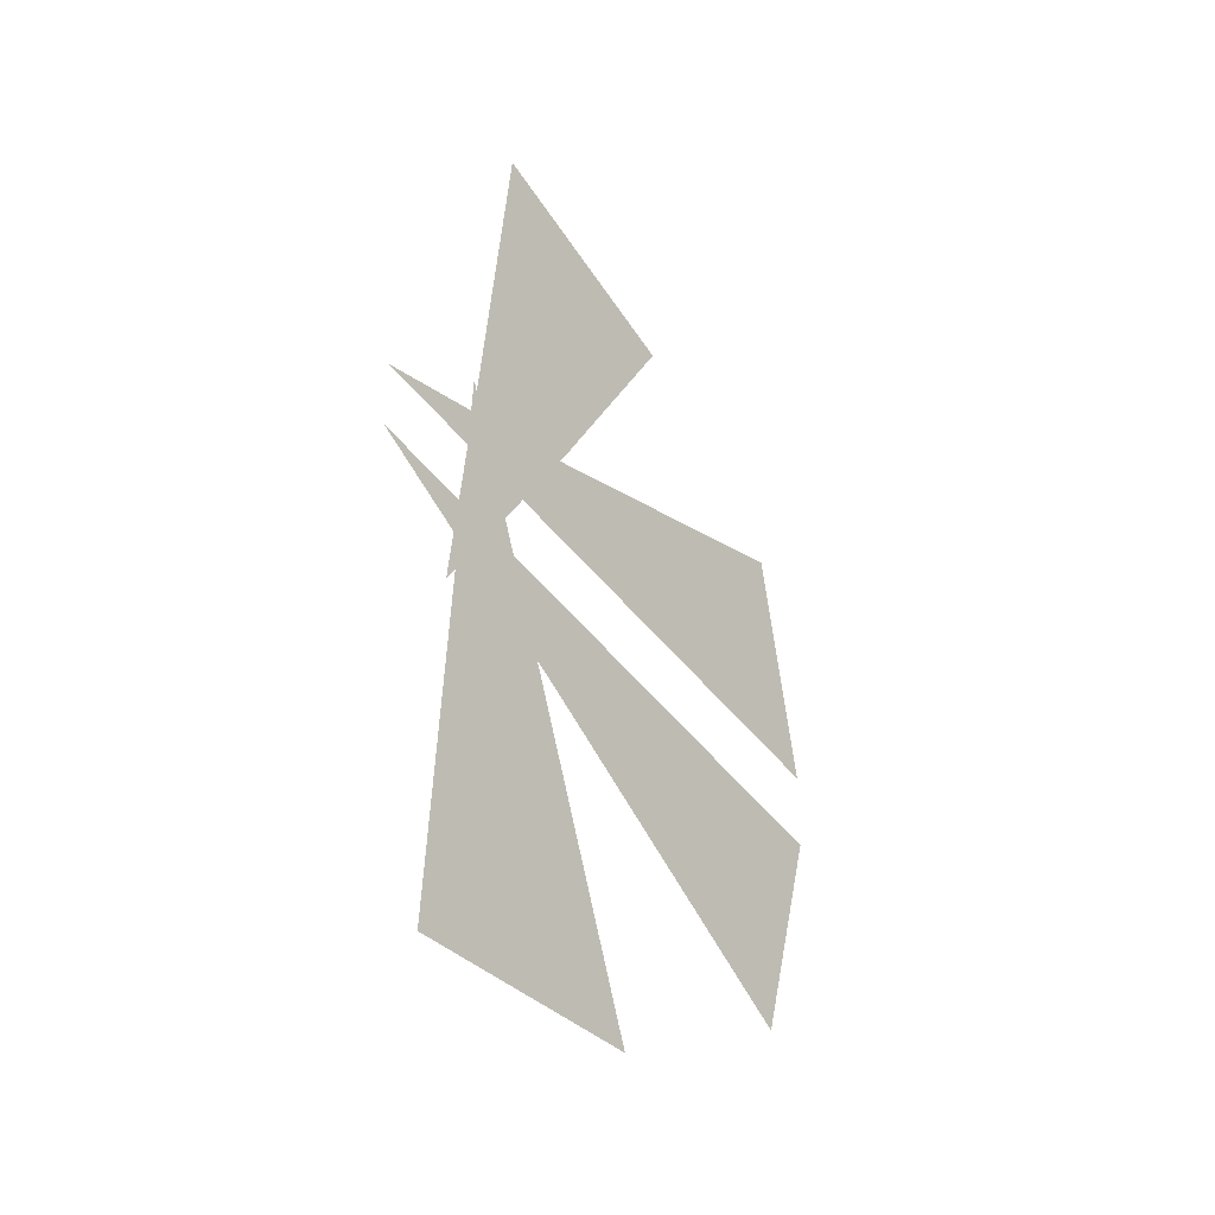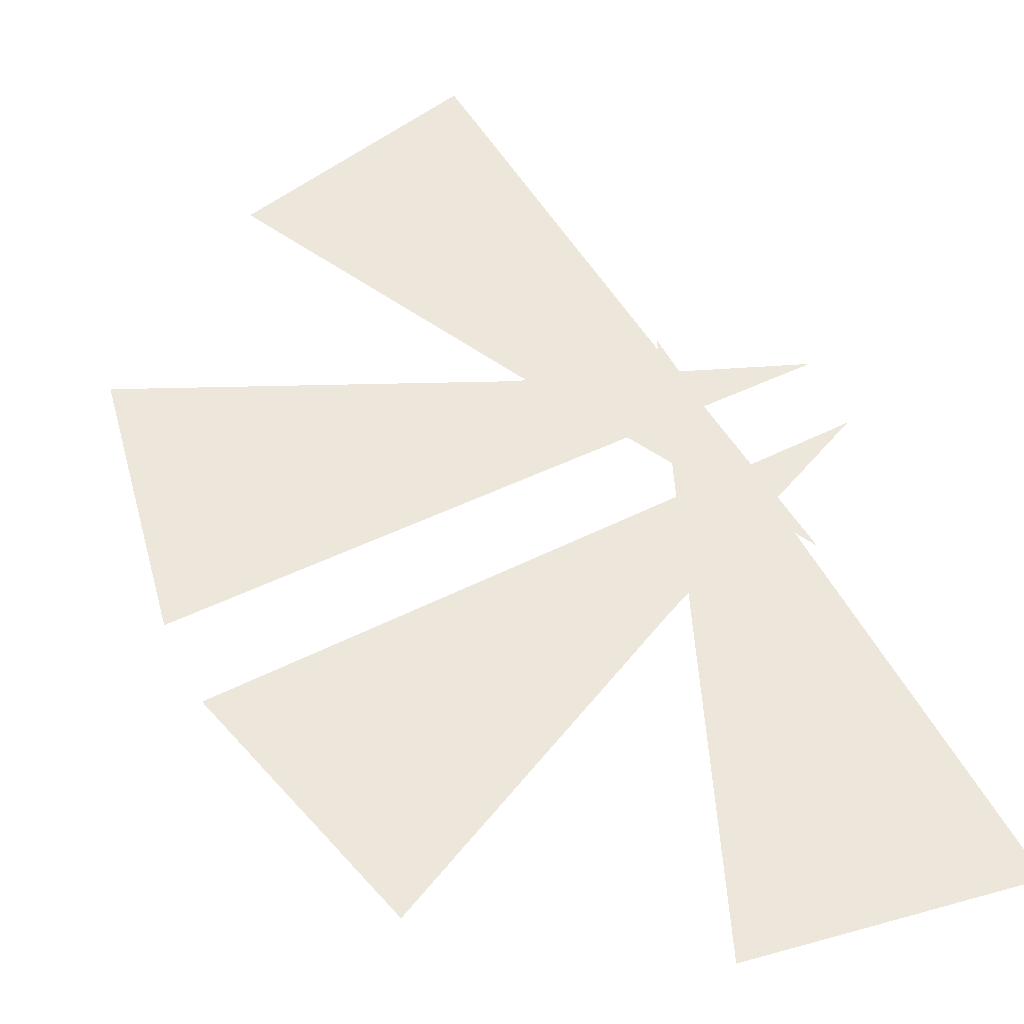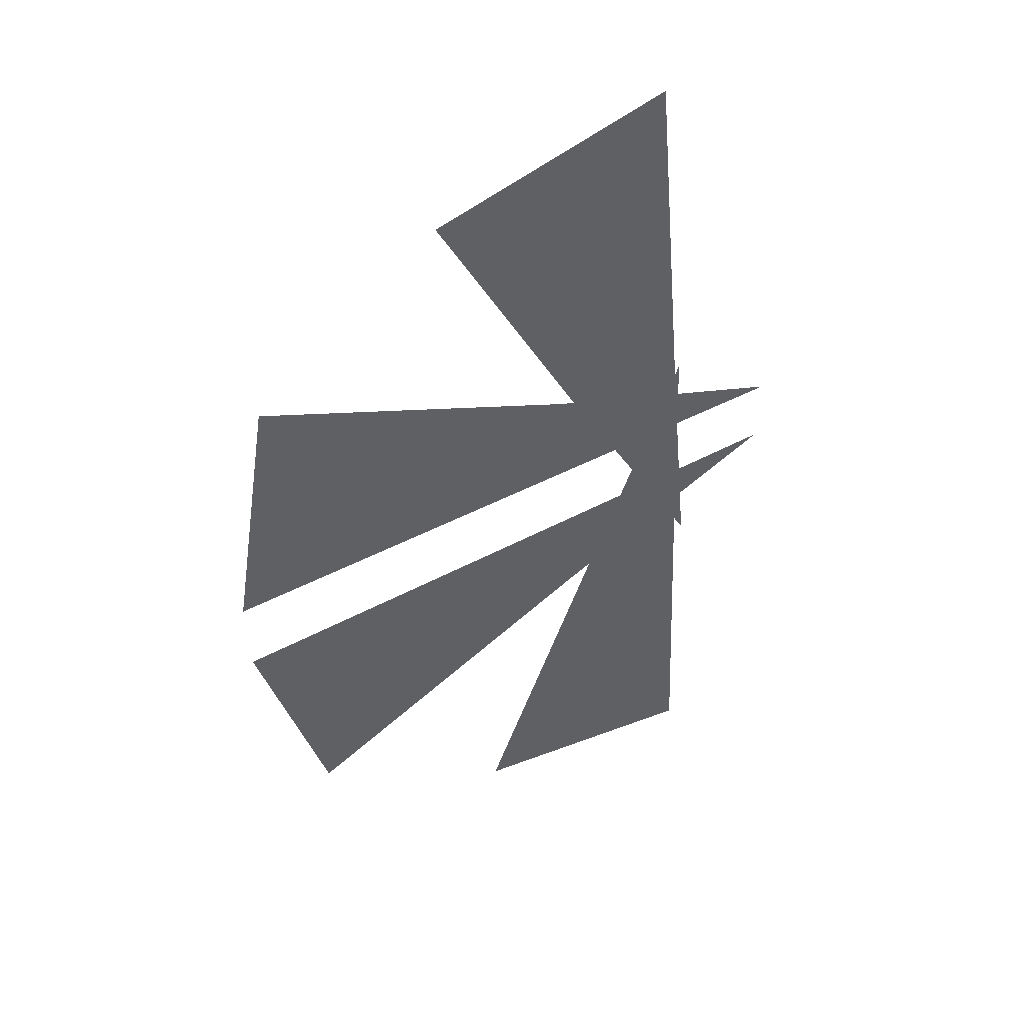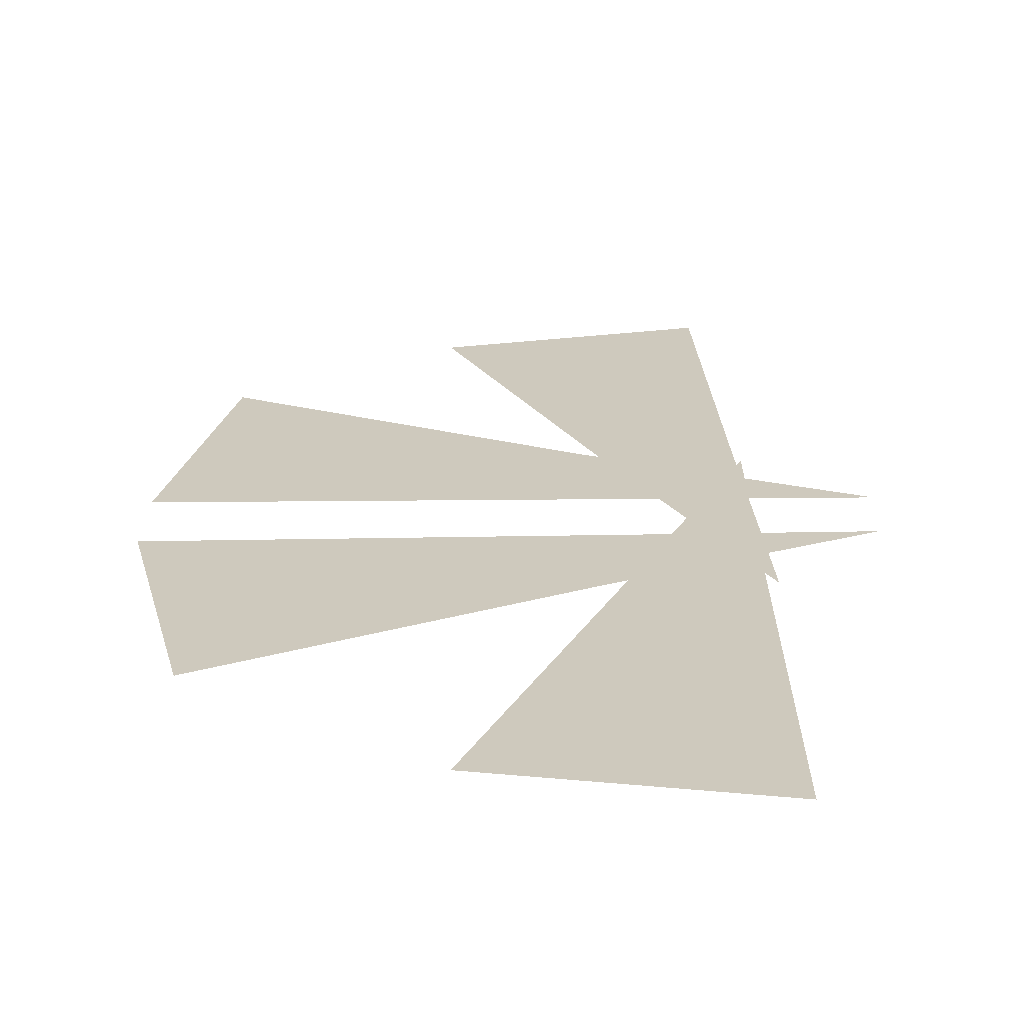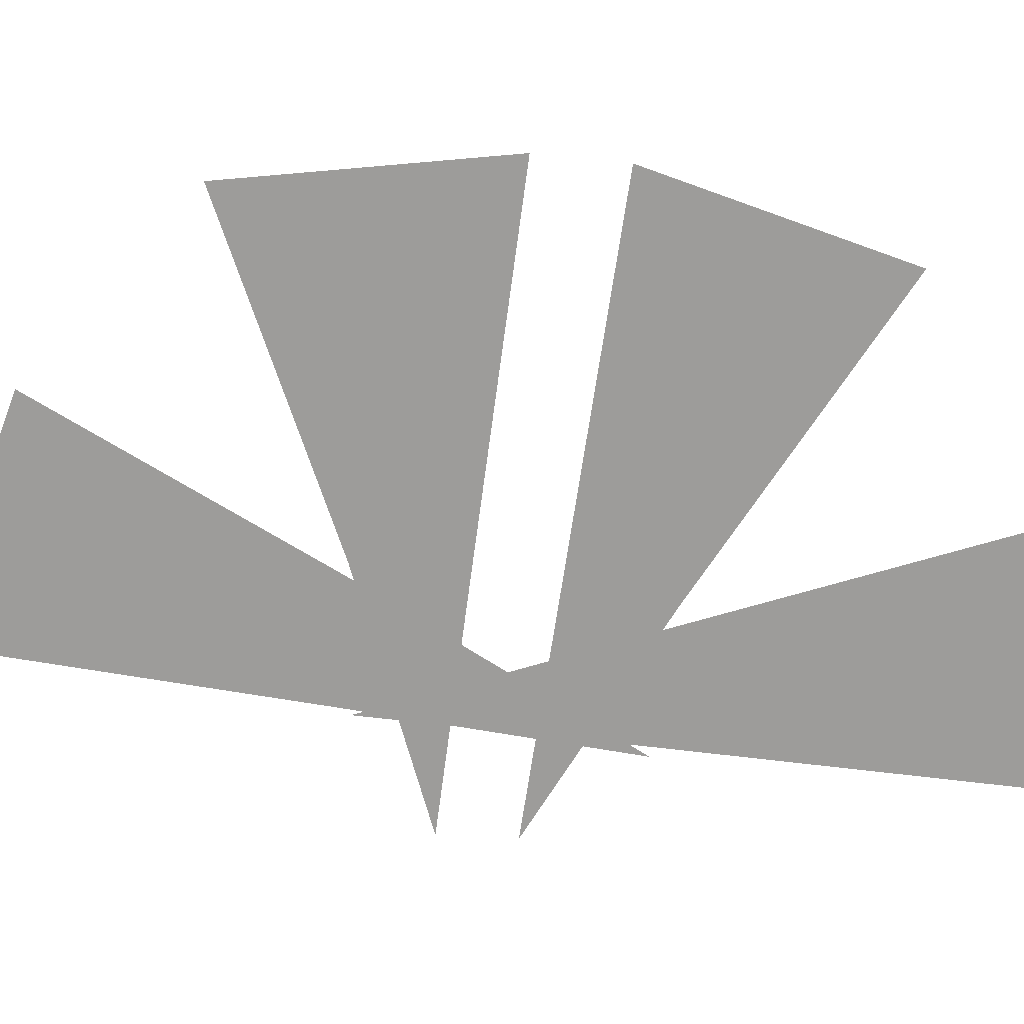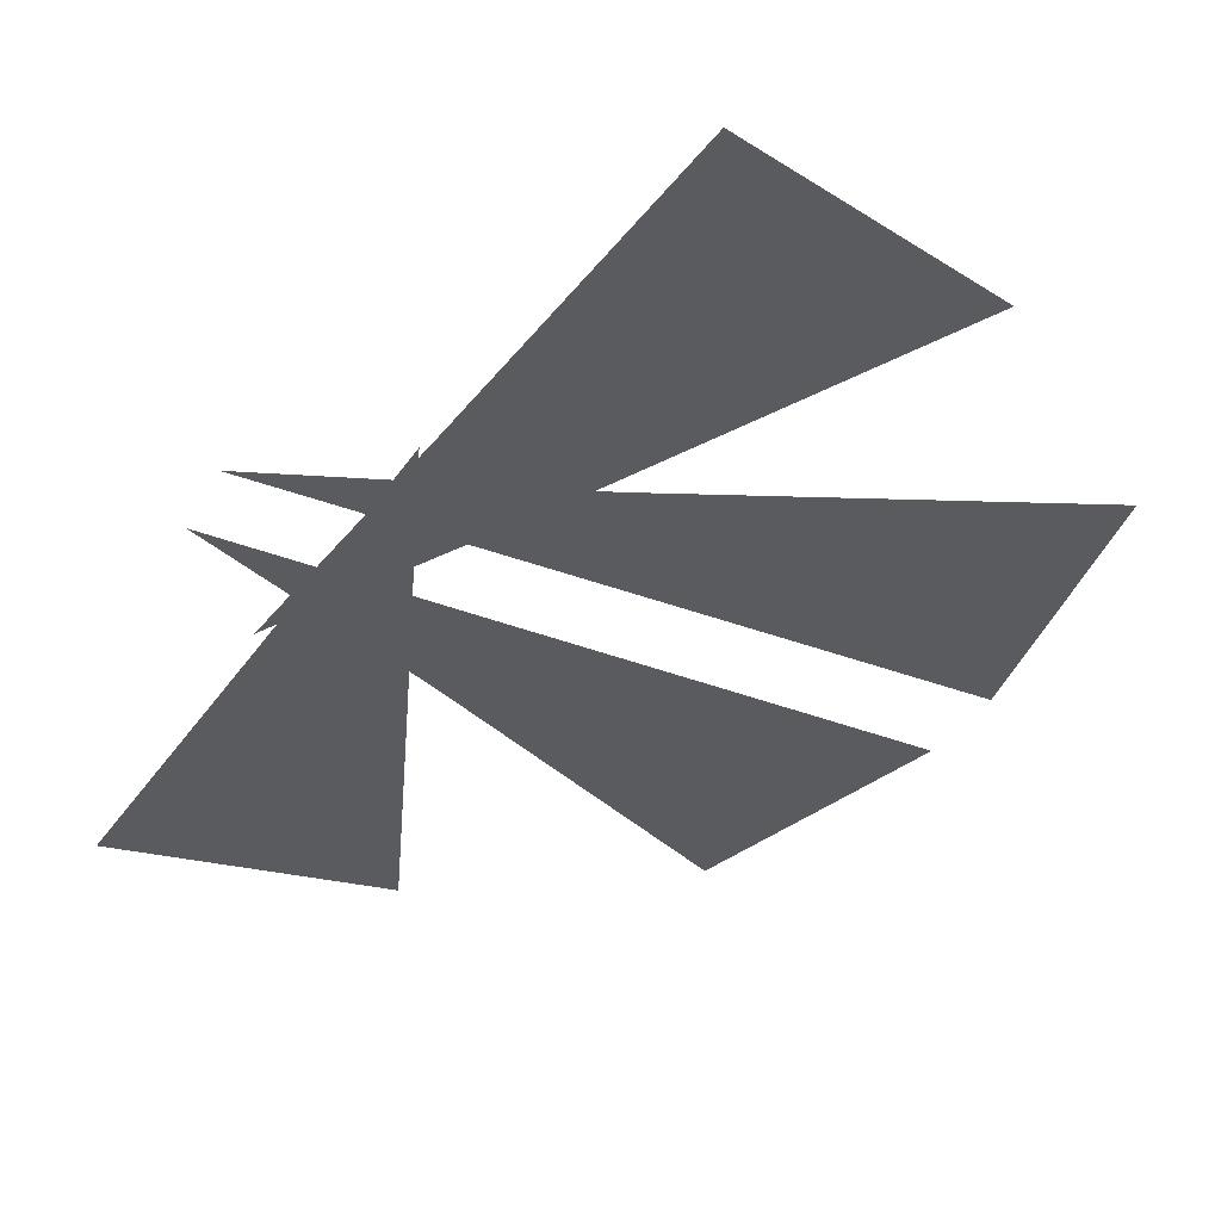
<metadata>
{"format":"obj","ext":"obj","renderer":"f3d","projection":"perspective","resolution":1024,"background":"white","views":[{"elev":-43.9,"azim":-53.4,"up":"+Z"},{"elev":51.6,"azim":155.9,"up":"+Y"},{"elev":47.9,"azim":152.2,"up":"+Z"},{"elev":22.7,"azim":-177.6,"up":"+Y"},{"elev":-70.1,"azim":85.8,"up":"+Y"},{"elev":-32.7,"azim":-25.1,"up":"+Y"}]}
</metadata>
<code>
g Box_Geo05_mBox_rays_geo_red
v -0.02074 0.0551 0.009018
v 0.1083 0.0551 0.001262
v 0.09941 0.0551 0.05596
v -0.02044 0.0551 -0.00646
v 0.09321 0.0551 -0.06808
v 0.1078 0.0551 -0.01631
v 0.002356 0.0551 0.02592
v -0.003414 0.0551 -0.1034
v 0.04856 0.0551 -0.09687
v -0.001978 0.0551 -0.02913
v 0.06013 0.0551 0.0875
v 0.01056 0.0551 0.1024
v -3.568e-06 0.0551 -0.03015
v 0.02415 0.0551 -0.03174
v 0.000139 0.0551 -0.02677
v 0.02286 0.0551 -0.02833
v 0.02792 0.0551 -0.03168
v 0.02948 0.0551 -0.01033
v 0.02444 0.0551 -0.02986
v 0.02583 0.0551 -0.01004
v 0.03034 0.0551 0.005997
v 0.032 0.0551 0.02793
v 0.02661 0.0551 0.006217
v 0.02813 0.0551 0.02654
v 0.02935 0.0551 0.02801
v 0.003826 0.0551 0.02984
v 0.003542 0.0551 0.02696
v 0.02783 0.0551 0.02524
g Box_Geo05_mBox_rays_geo_red_0
f 3 2 21
f 22 3 21
f 22 21 23
f 24 22 23
f 24 23 1
f 6 5 17
f 18 6 17
f 18 17 19
f 20 18 19
f 20 19 4
f 14 13 15
f 16 14 15
f 14 9 13
f 9 8 13
f 16 15 7
f 12 11 25
f 26 12 25
f 26 25 28
f 27 26 28
f 27 28 10

</code>
